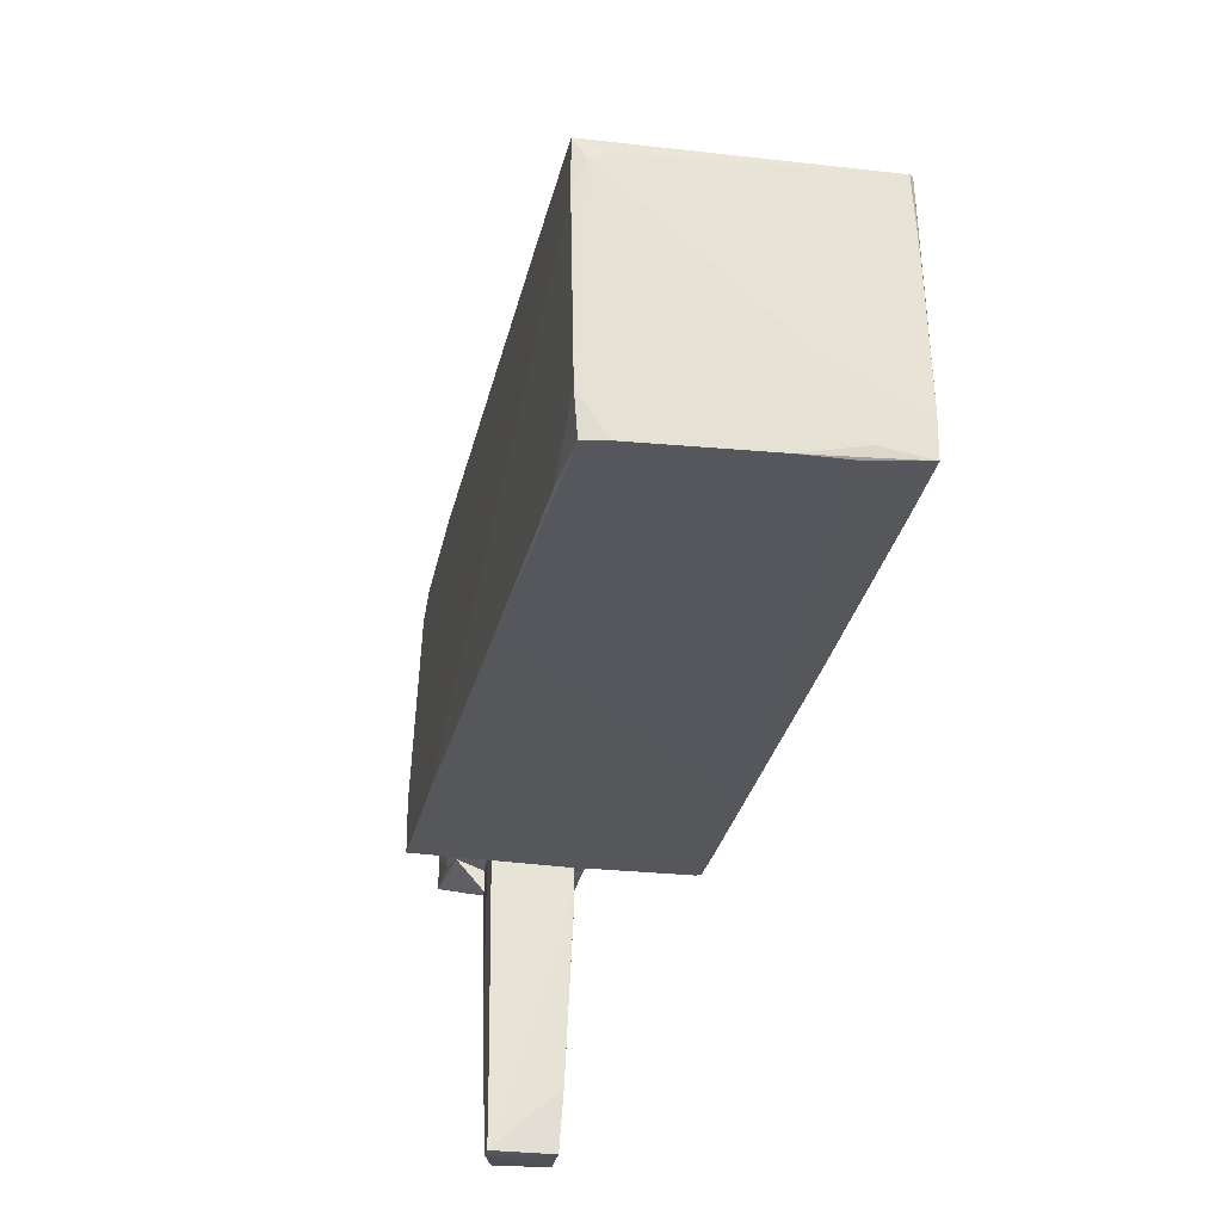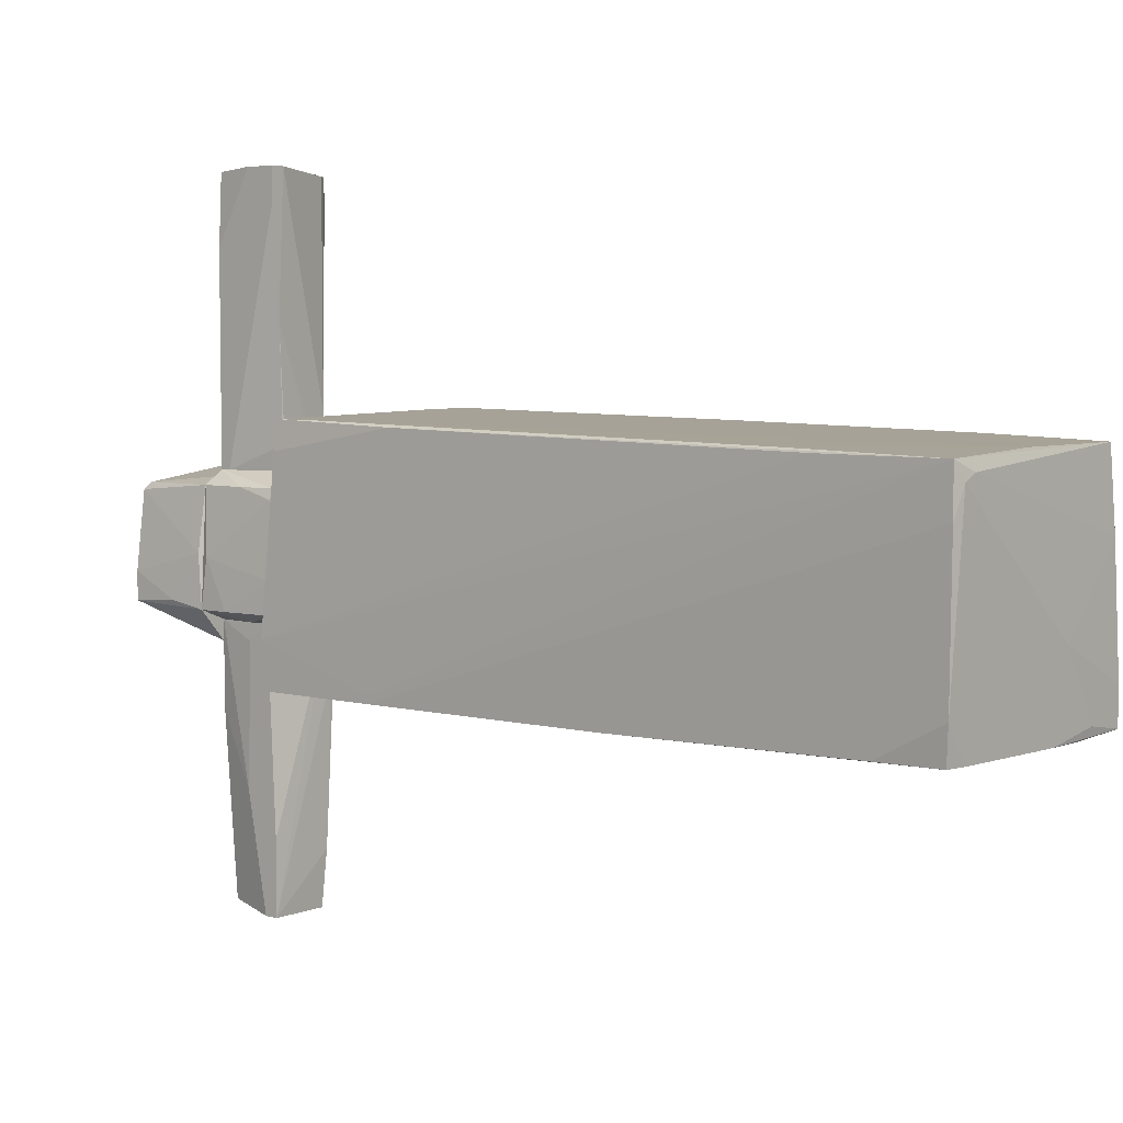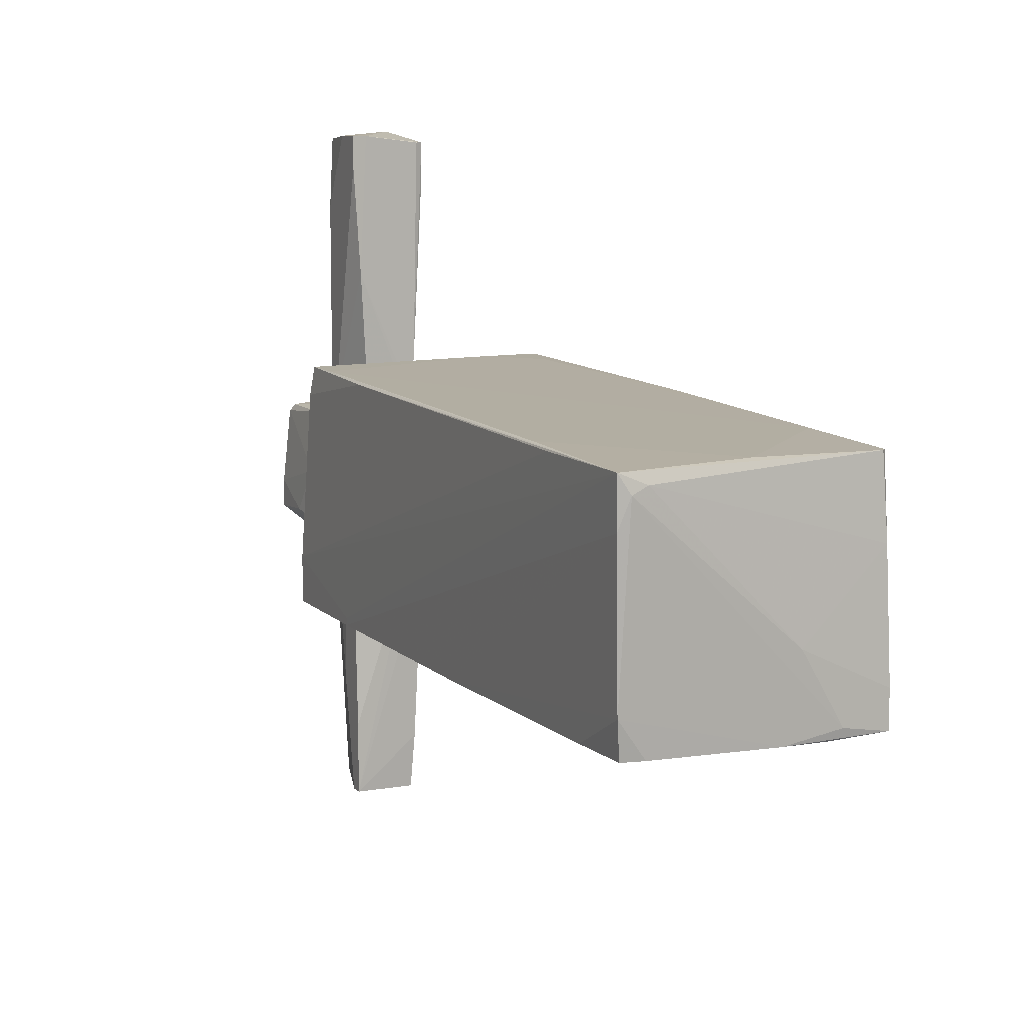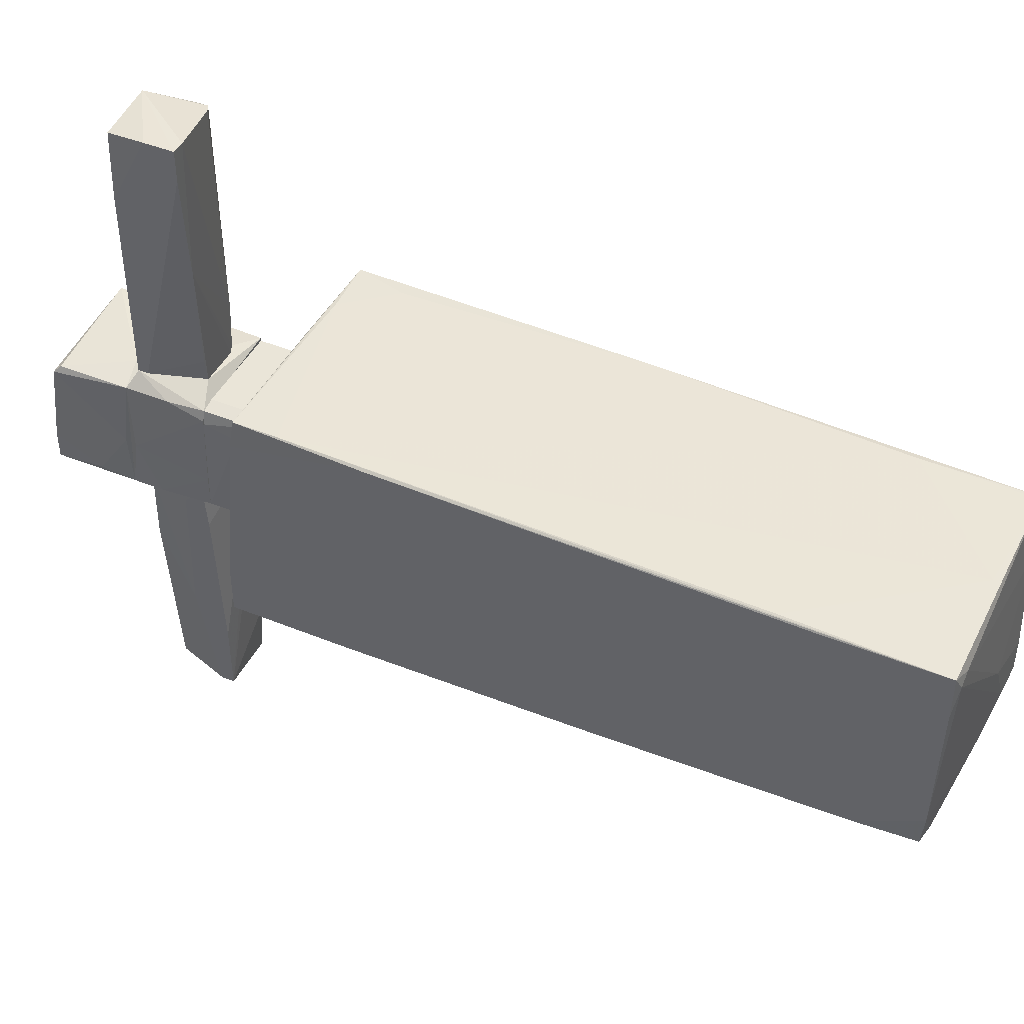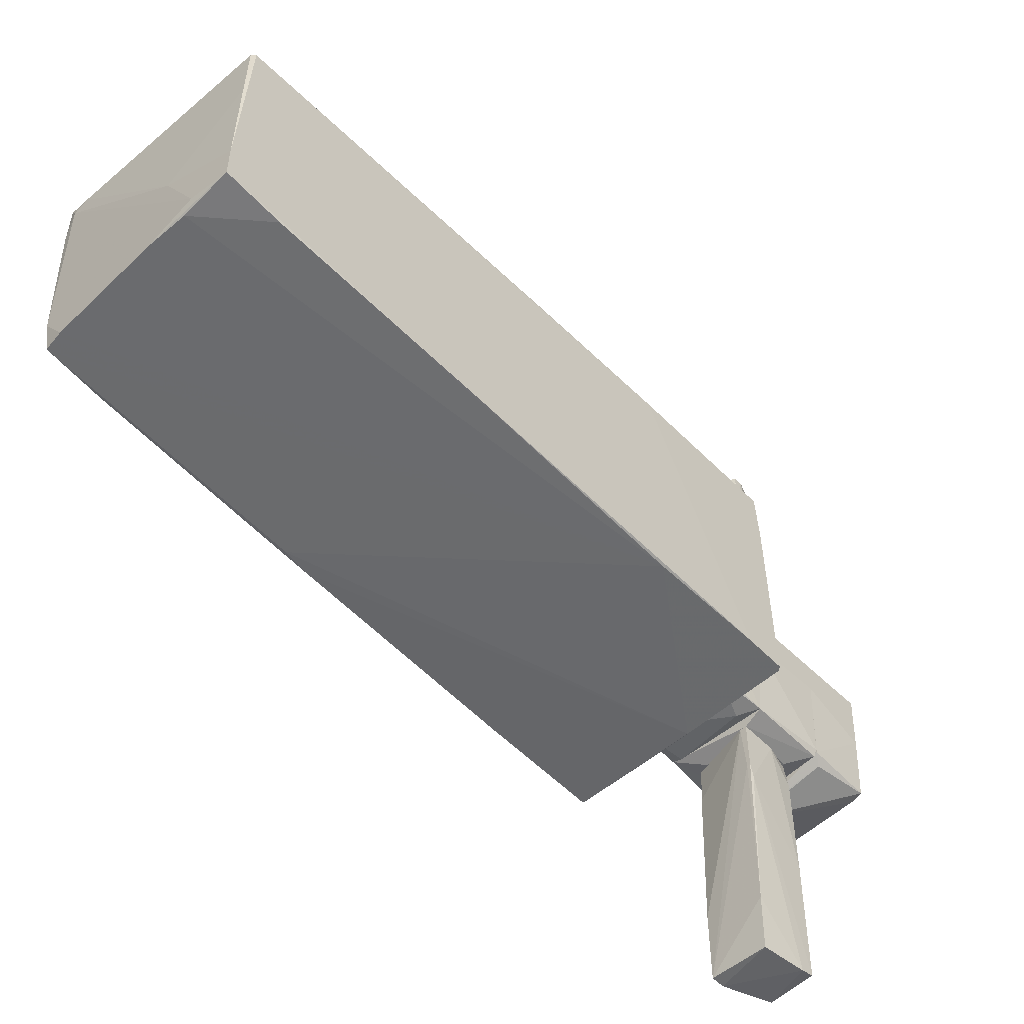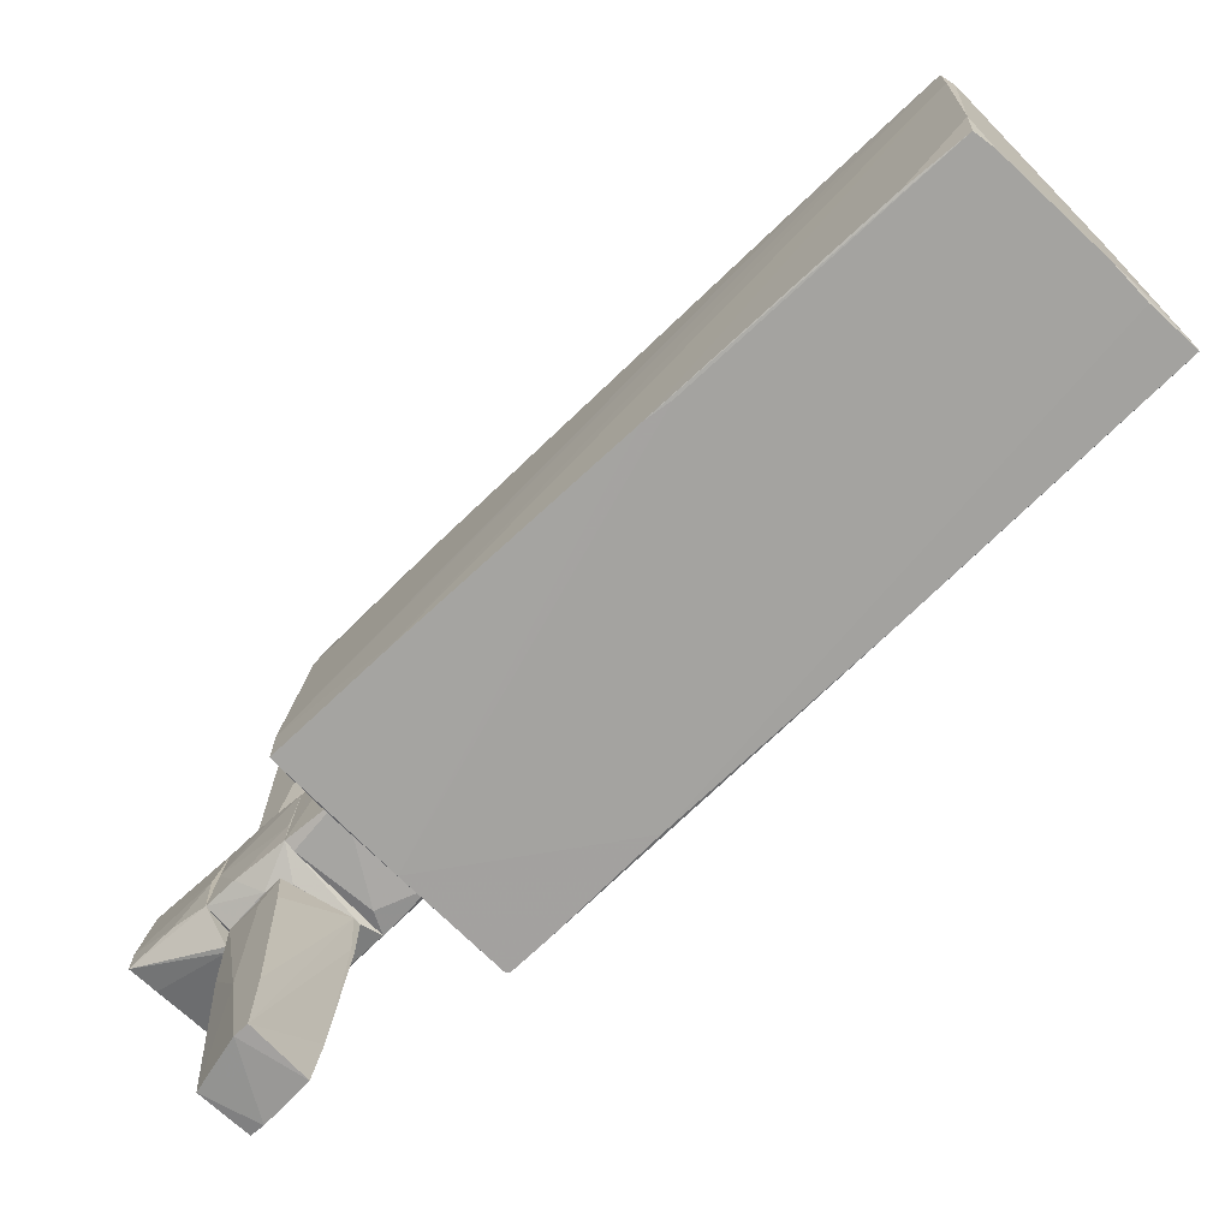
<metadata>
{"format":"obj","ext":"obj","renderer":"f3d","projection":"perspective","resolution":1024,"background":"white","views":[{"elev":-26.8,"azim":-11.6,"up":"+Z"},{"elev":5.3,"azim":-50.5,"up":"+Z"},{"elev":9.6,"azim":-24.2,"up":"+Z"},{"elev":44.5,"azim":-64.5,"up":"+Z"},{"elev":-52.9,"azim":42.3,"up":"+Z"},{"elev":-72.3,"azim":-46.6,"up":"+Z"}]}
</metadata>
<code>
o convex_0
v 1.098 0.5179 1.055
v -1.077 0.9772 -1.028
v -1.077 0.9772 -0.9666
v -0.9539 -4.046 0.8099
v 1.037 -4.076 -0.9664
v 1.098 1.988 -1.059
v -0.9846 1.958 1.055
v 1.006 -3.983 0.9938
v -0.9846 -3.953 -0.997
v 1.098 1.927 1.086
v -1.077 2.081 -1.028
v -1.046 -4.015 0.9631
v 0.5162 2.08 0.5035
v 0.9757 -3.034 1.024
v 1.068 0.5788 -1.059
v -1.077 2.081 -0.6295
v -1.015 -3.983 -0.6906
v 0.2099 -4.046 -0.997
v -1.015 1.988 0.8099
v 0.08728 2.05 -1.058
v -1.046 -1.227 -1.028
v 0.9757 -4.015 0.9938
v -0.9846 1.559 1.055
v -0.4332 2.08 0.4728
v 0.4549 2.08 -0.5376
v 1.068 -1.472 -1.028
v -0.00447 -3.953 0.9936
v 1.037 -4.076 -0.6599
v 0.9757 1.467 1.086
v -1.046 -2.943 0.9631
v -1.046 -4.015 0.5648
v 1.068 2.019 -1.059
v -1.015 -2.636 0.9936
v 1.037 -3.555 -0.9972
v 0.3323 -4.076 -0.3231
v 1.098 1.621 -1.059
v -1.015 -1.472 -1.028
v -1.015 0.7934 1.024
v 1.006 -4.045 0.3505
v 1.098 1.958 0.6567
v 0.5773 -4.045 -0.9972
v -1.015 -3.402 -0.997
v 0.1793 1.957 1.055
v -0.8315 -4.046 0.871
v -0.4945 2.08 -1.028
v 0.608 1.896 1.086
v 1.068 -0.8297 1.055
v 0.6693 -4.076 -0.9053
v -0.8007 -3.983 -0.997
f 18 17 49
f 1 6 10
f 2 3 11
f 3 2 12
f 11 3 16
f 3 12 16
f 13 11 16
f 4 17 18
f 2 11 20
f 2 20 21
f 8 14 22
f 7 13 24
f 13 16 24
f 19 7 24
f 16 19 24
f 11 13 25
f 1 5 26
f 12 22 27
f 22 14 27
f 14 23 27
f 5 1 28
f 1 8 28
f 16 12 30
f 12 2 31
f 4 12 31
f 17 4 31
f 2 21 31
f 21 17 31
f 6 15 32
f 15 20 32
f 25 13 32
f 23 12 33
f 12 27 33
f 27 23 33
f 26 5 34
f 15 26 34
f 5 28 35
f 6 1 36
f 15 6 36
f 1 26 36
f 26 15 36
f 15 9 37
f 20 15 37
f 21 20 37
f 9 21 37
f 7 19 38
f 19 16 38
f 23 7 38
f 12 23 38
f 30 12 38
f 16 30 38
f 8 22 39
f 28 8 39
f 35 28 39
f 10 6 40
f 13 10 40
f 6 32 40
f 32 13 40
f 5 18 41
f 18 15 41
f 34 5 41
f 15 34 41
f 9 17 42
f 21 9 42
f 17 21 42
f 7 10 43
f 10 13 43
f 13 7 43
f 12 4 44
f 22 12 44
f 4 35 44
f 39 22 44
f 35 39 44
f 20 11 45
f 11 25 45
f 32 20 45
f 25 32 45
f 10 7 46
f 7 23 46
f 23 14 46
f 29 10 46
f 14 29 46
f 8 1 47
f 1 10 47
f 14 8 47
f 10 29 47
f 29 14 47
f 4 18 48
f 18 5 48
f 35 4 48
f 5 35 48
f 9 15 49
f 17 9 49
f 15 18 49
o convex_1
v 0.2711 2.509 -0.599
v 0.5163 2.601 0.5037
v -0.3107 2.601 0.5037
v 0.5163 2.081 0.5037
v -0.4639 2.081 -0.5684
v -0.4332 2.081 0.4731
v -0.4946 2.601 -0.5377
v 0.4549 2.081 -0.5377
v 0.4549 2.601 -0.5684
v -0.4639 2.601 0.3505
v 0.5163 2.081 0.1361
v -0.4639 2.295 0.2892
v 0.4244 2.111 -0.5684
v -0.4026 2.601 -0.5684
v -0.3107 2.173 0.5037
v 0.5163 2.601 0.1974
v -0.4332 2.601 0.4731
f 59 55 66
f 51 52 53
f 54 53 55
f 52 51 56
f 53 54 57
f 56 51 58
f 52 56 59
f 51 53 60
f 53 57 60
f 57 58 60
f 54 55 61
f 56 54 61
f 55 59 61
f 59 56 61
f 54 50 62
f 57 54 62
f 50 58 62
f 58 57 62
f 50 54 63
f 54 56 63
f 56 58 63
f 58 50 63
f 53 52 64
f 52 55 64
f 55 53 64
f 58 51 65
f 51 60 65
f 60 58 65
f 55 52 66
f 52 59 66
o convex_2
v -0.5558 3.643 -0.4765
v 0.5163 3.98 0.5956
v 0.05673 4.01 0.5036
v -0.4639 3.337 0.473
v 0.4856 3.337 -0.5377
v 0.3631 3.98 -0.5682
v 0.5163 3.337 0.5649
v -0.5558 4.072 -0.262
v -0.2801 3.337 -0.8135
v -0.4639 3.98 0.473
v -0.5558 4.072 -0.507
v 0.4856 3.949 -0.5682
v -0.5252 3.337 -0.5377
v -0.1882 3.398 0.5341
v -0.4945 4.041 0.4118
v -0.372 4.072 -0.3233
v 0.5163 3.949 0.04418
v -0.5252 3.367 -0.0783
v 0.4243 3.429 -0.5988
v -0.2495 3.367 -0.8135
v -0.3107 4.041 -0.5377
v 0.5163 3.337 0.2587
f 71 83 88
f 70 71 73
f 71 70 75
f 67 74 77
f 72 68 78
f 75 70 79
f 67 77 79
f 77 75 79
f 73 68 80
f 70 73 80
f 68 76 80
f 76 70 80
f 68 69 81
f 76 68 81
f 70 76 81
f 69 68 82
f 68 72 82
f 72 77 82
f 77 74 82
f 81 69 82
f 74 81 82
f 68 73 83
f 78 68 83
f 71 78 83
f 74 67 84
f 67 79 84
f 79 70 84
f 81 74 84
f 70 81 84
f 71 75 85
f 78 71 85
f 78 85 86
f 75 77 86
f 72 78 86
f 85 75 86
f 77 72 87
f 72 86 87
f 86 77 87
f 73 71 88
f 83 73 88
o convex_3
v -0.2188 2.693 0.8103
v 0.3631 2.877 2.954
v 0.3631 2.785 2.954
v -0.3414 2.663 3.015
v -0.3414 3.275 0.5959
v -0.3107 3.275 2.985
v 0.2712 3.245 0.5959
v 0.2099 2.693 0.6573
v 0.2099 3.275 3.046
v -0.1882 2.693 0.5959
v -0.2188 2.663 3.015
v -0.2801 2.663 1.791
v -0.3414 3.275 2.372
v 0.2712 3.061 0.5959
v 0.2405 3.275 2.433
v -0.3414 3.183 0.5959
v 0.2405 2.693 1.055
v 0.02616 3.275 0.6266
v 0.3018 2.755 2.954
v 0.3631 2.785 2.678
v -0.3414 2.938 3.015
v 0.1793 2.693 0.5959
v -0.3414 2.663 2.74
v 0.2712 3.245 1.515
f 95 103 112
f 91 90 97
f 93 94 97
f 93 95 98
f 91 97 99
f 97 92 99
f 99 92 100
f 89 98 100
f 93 92 101
f 94 93 101
f 98 95 102
f 97 90 103
f 93 97 103
f 92 93 104
f 98 89 104
f 93 98 104
f 89 100 104
f 99 100 105
f 100 96 105
f 96 102 105
f 95 93 106
f 103 95 106
f 93 103 106
f 91 99 107
f 105 91 107
f 99 105 107
f 90 91 108
f 95 90 108
f 102 95 108
f 91 105 108
f 105 102 108
f 92 97 109
f 97 94 109
f 101 92 109
f 94 101 109
f 100 98 110
f 96 100 110
f 102 96 110
f 98 102 110
f 100 92 111
f 92 104 111
f 104 100 111
f 90 95 112
f 103 90 112
o convex_4
v -0.3414 2.969 -0.7828
v 0.2405 2.632 -1.089
v 0.2712 2.632 -1.089
v -0.2188 3.275 -2.958
v -0.3414 2.693 -3.019
v 0.2099 3.214 -0.6297
v 0.2099 3.122 -2.988
v -0.3108 3.306 -0.6297
v 0.1792 2.693 -3.019
v -0.3414 2.785 -0.6297
v 0.2099 3.245 -2.958
v 0.2099 2.632 -0.6297
v -0.09632 3.337 -1.212
v 0.2712 2.969 -0.6297
v -0.3414 2.816 -3.019
v -0.3414 2.693 -2.375
v -0.2801 3.337 -1.365
v 0.2099 2.663 -2.529
v 0.2405 3.214 -0.875
v -0.127 3.337 -0.6297
v -0.3414 3 -2.008
v -0.3414 2.755 -0.9973
v 0.2405 3.214 -1.855
v 0.02607 3.306 -1.946
v 0.2712 2.632 -0.6297
v 0.2712 2.663 -1.212
f 135 126 138
f 113 117 122
f 120 113 122
f 118 120 122
f 119 116 123
f 114 115 124
f 117 114 124
f 118 122 124
f 118 124 126
f 117 113 127
f 116 119 127
f 121 117 127
f 119 121 127
f 122 117 128
f 117 124 128
f 115 114 130
f 114 117 130
f 117 121 130
f 121 119 130
f 118 126 131
f 120 118 132
f 125 129 132
f 129 120 132
f 118 131 132
f 131 125 132
f 113 120 133
f 127 113 133
f 116 127 133
f 129 116 133
f 120 129 133
f 124 122 134
f 122 128 134
f 128 124 134
f 123 131 135
f 131 126 135
f 123 116 136
f 116 129 136
f 129 125 136
f 125 131 136
f 131 123 136
f 124 115 137
f 115 126 137
f 126 124 137
f 119 123 138
f 126 115 138
f 115 130 138
f 130 119 138
f 123 135 138
o convex_5
v -0.2494 2.755 -0.6297
v 0.5163 3.337 0.5649
v 0.4855 3.337 0.5649
v 0.5163 2.601 0.5343
v -0.4639 2.938 0.473
v 0.4549 3.337 -0.5683
v -0.5252 3.337 -0.5375
v 0.4549 2.601 -0.5683
v -0.4945 2.601 -0.2619
v -0.3414 3.275 0.5956
v -0.4332 2.601 0.473
v -0.4639 3.337 0.473
v -0.4945 2.601 -0.5375
v -0.1882 2.693 0.5956
v -0.1269 3.337 -0.6297
v 0.2711 2.632 -0.6297
v 0.4855 3.337 -0.507
v -0.5252 3.275 -0.1088
v 0.5163 2.601 0.1973
v 0.2098 2.785 0.5956
v -0.3414 2.938 -0.6297
v 0.2404 3.183 -0.6297
v -0.4639 2.601 0.3812
v 0.3017 3.245 0.5956
v 0.5163 3.337 0.2586
v -0.5252 3.061 -0.5375
v -0.3107 3.306 -0.6297
f 153 159 165
f 141 140 144
f 141 144 145
f 146 142 147
f 140 141 148
f 147 142 149
f 148 143 149
f 141 145 150
f 148 141 150
f 143 148 150
f 146 147 151
f 149 142 152
f 148 149 152
f 145 144 153
f 144 146 154
f 151 139 154
f 146 151 154
f 139 153 154
f 144 140 155
f 146 144 155
f 143 150 156
f 150 145 156
f 140 142 157
f 142 146 157
f 146 155 157
f 142 140 158
f 152 142 158
f 148 152 158
f 139 151 159
f 153 139 159
f 153 144 160
f 144 154 160
f 154 153 160
f 147 149 161
f 149 143 161
f 143 156 161
f 156 147 161
f 140 148 162
f 158 140 162
f 148 158 162
f 155 140 163
f 140 157 163
f 157 155 163
f 151 147 164
f 147 156 164
f 156 145 164
f 159 151 164
f 145 159 164
f 145 153 165
f 159 145 165

</code>
